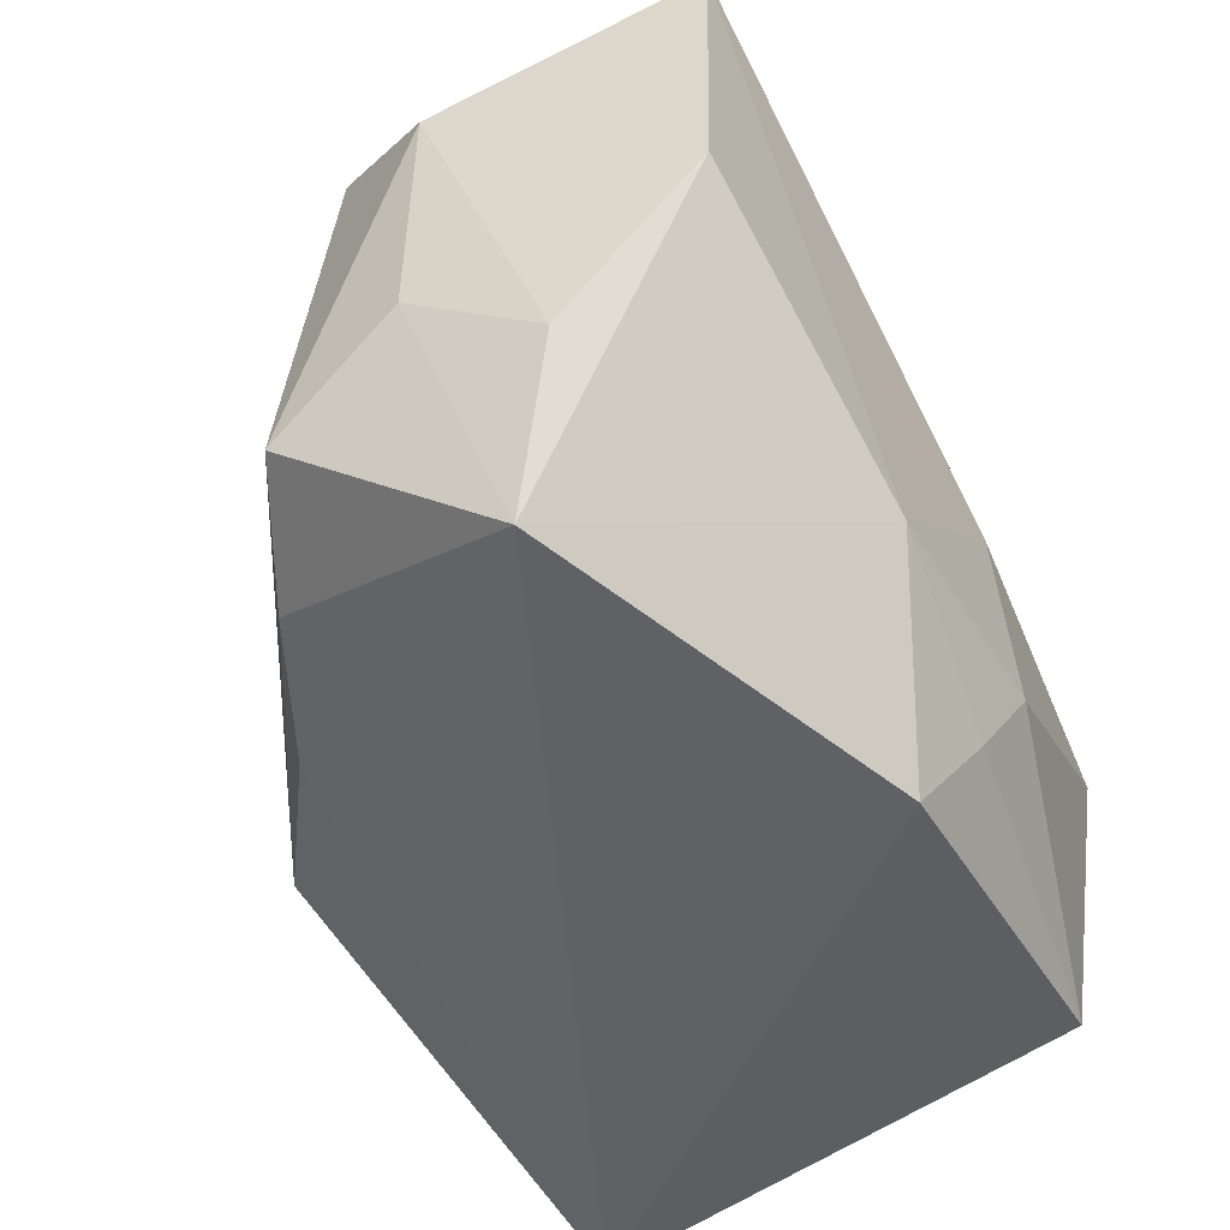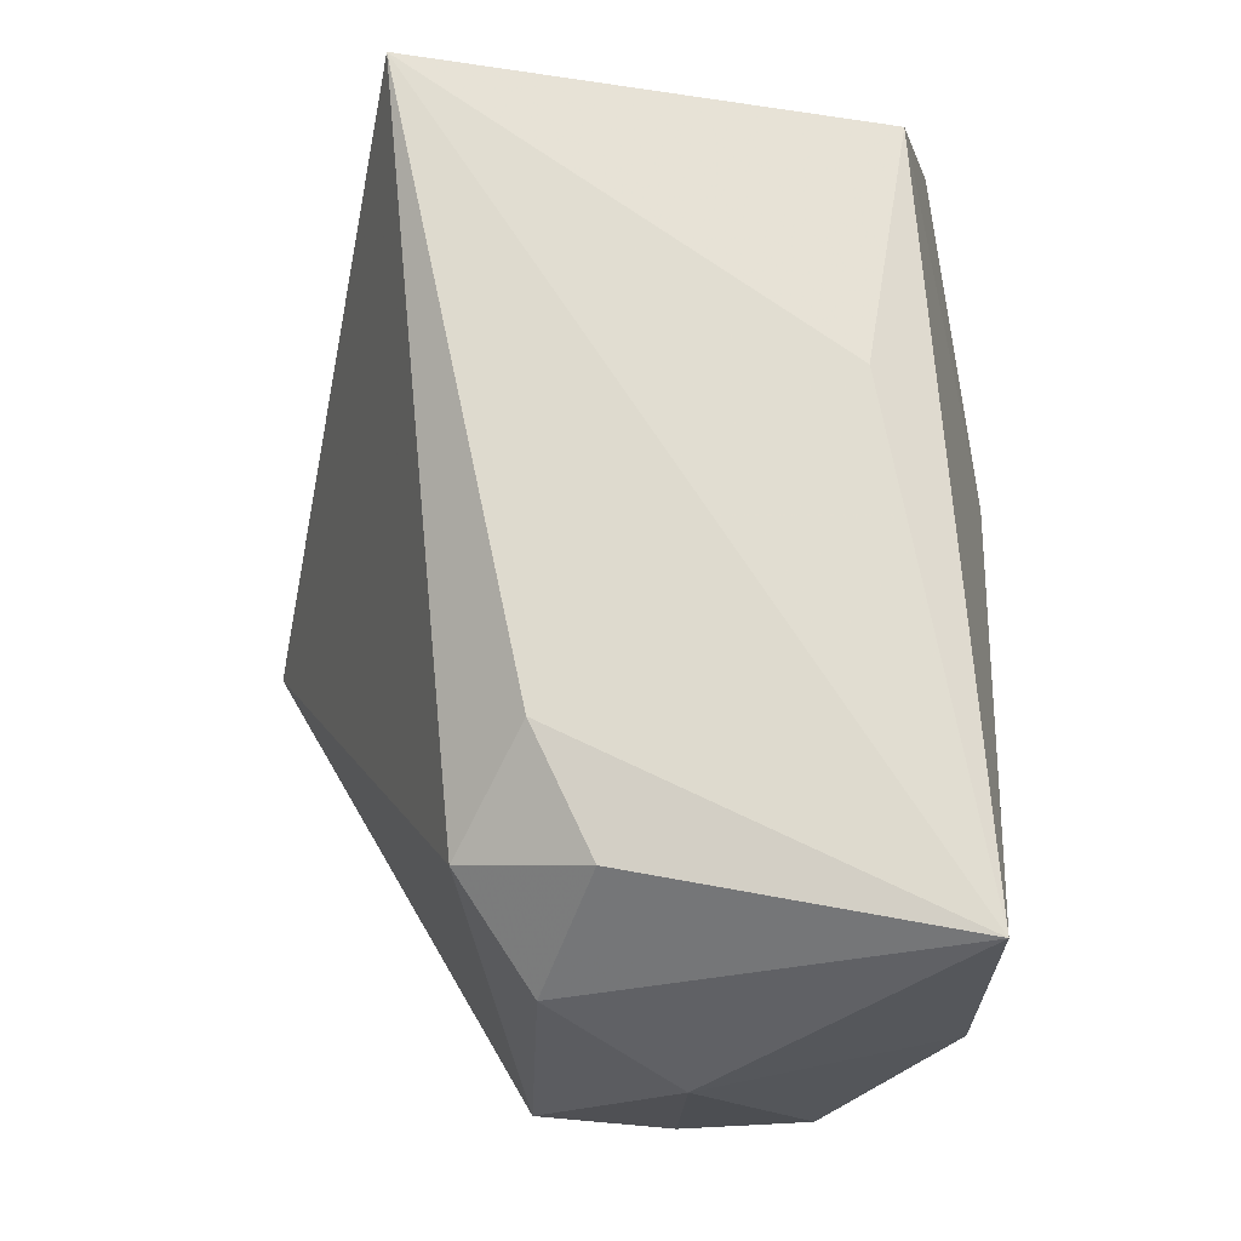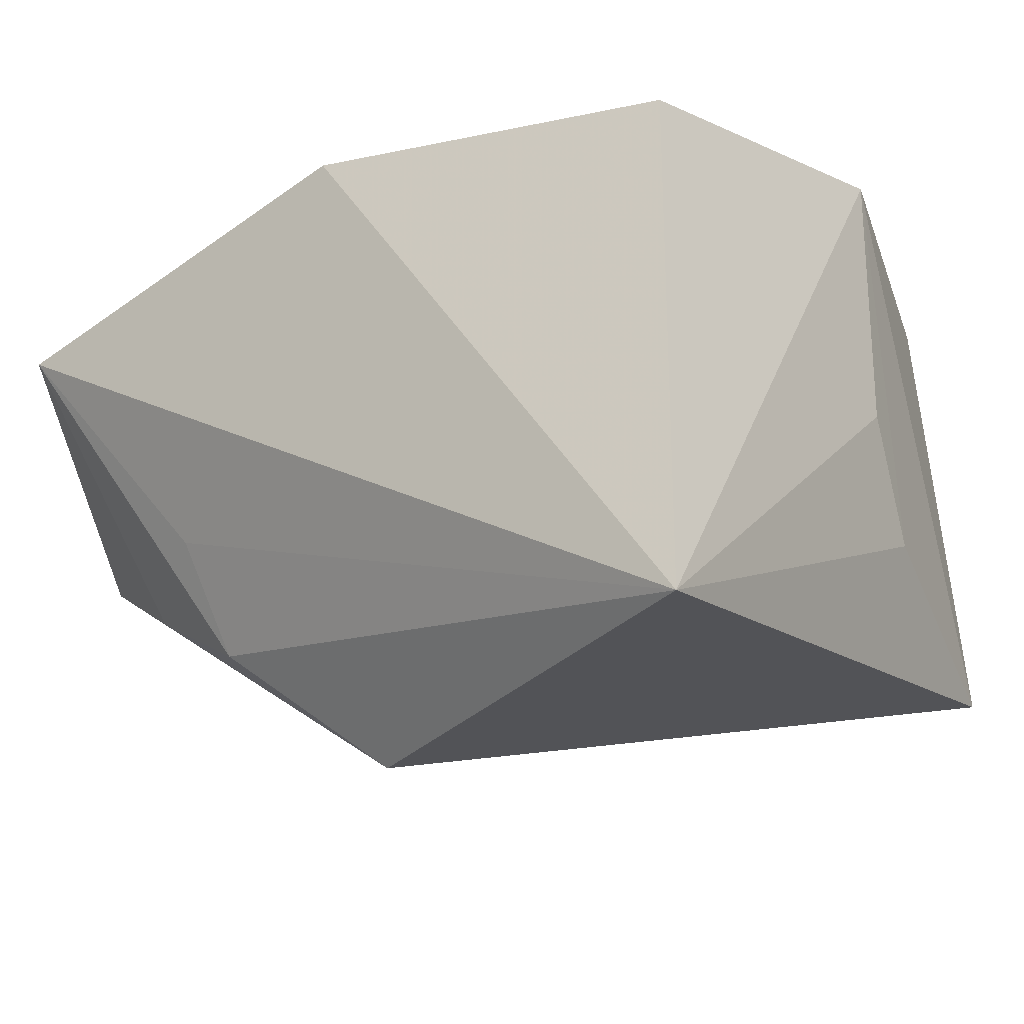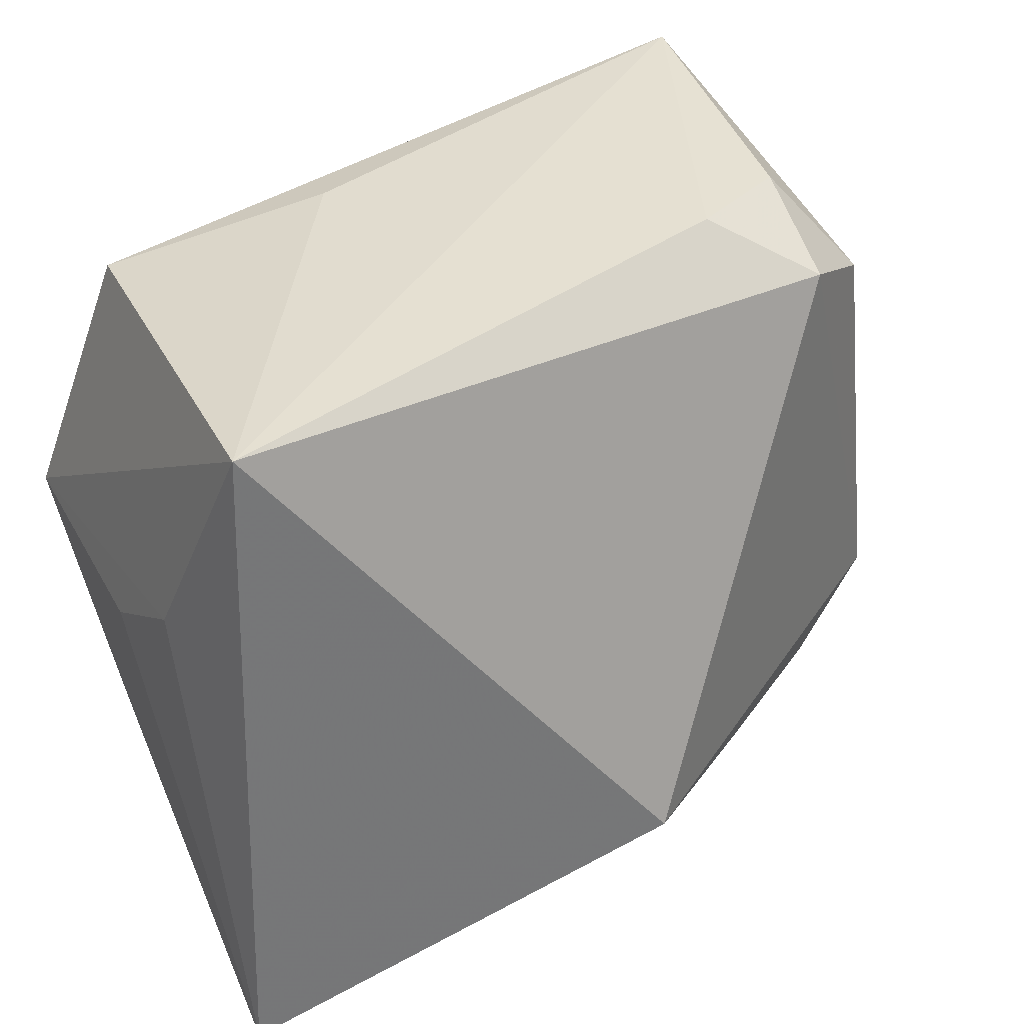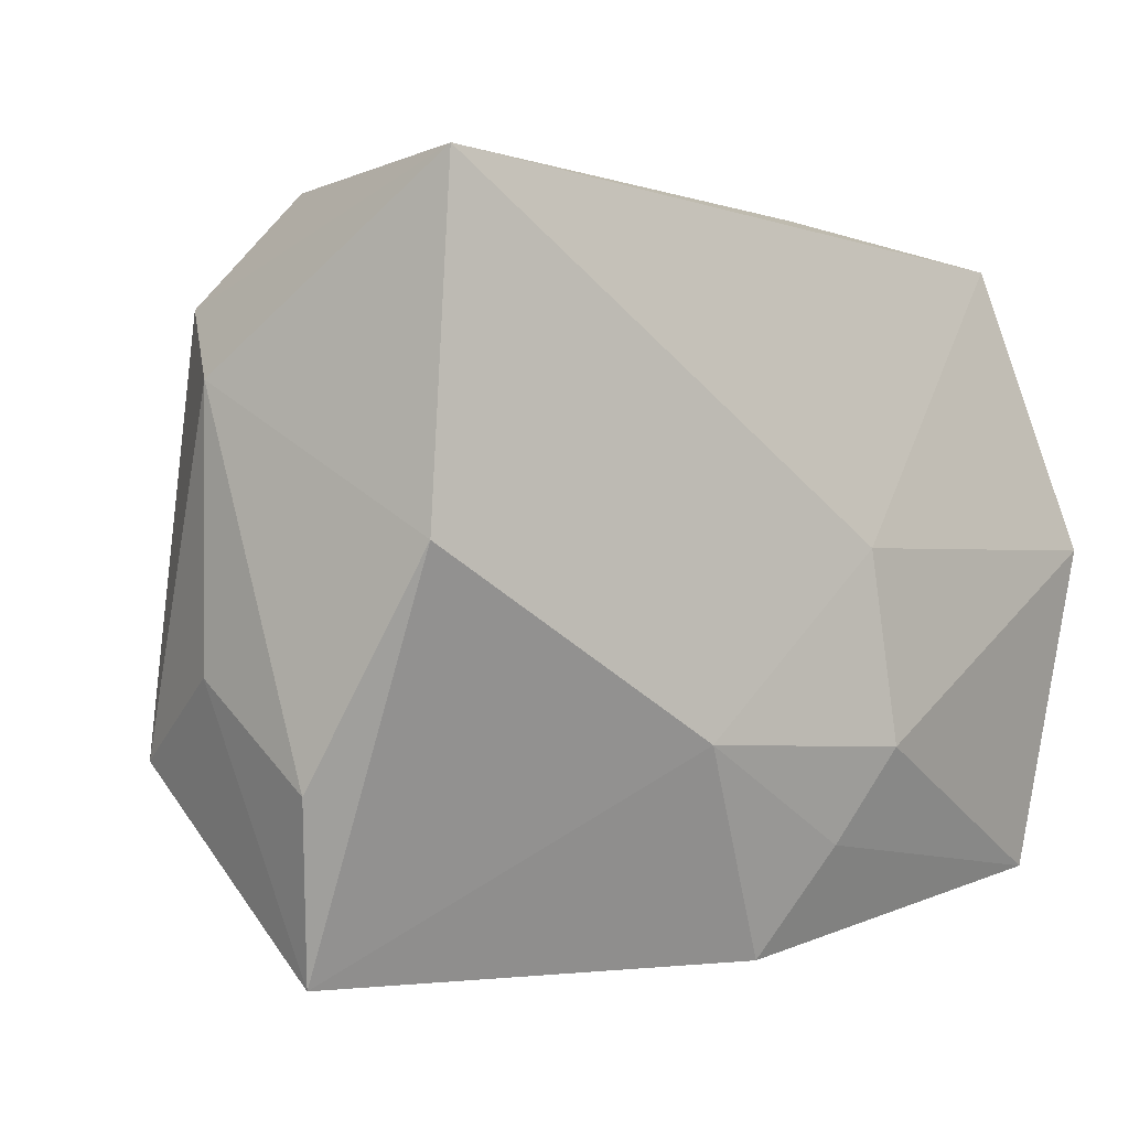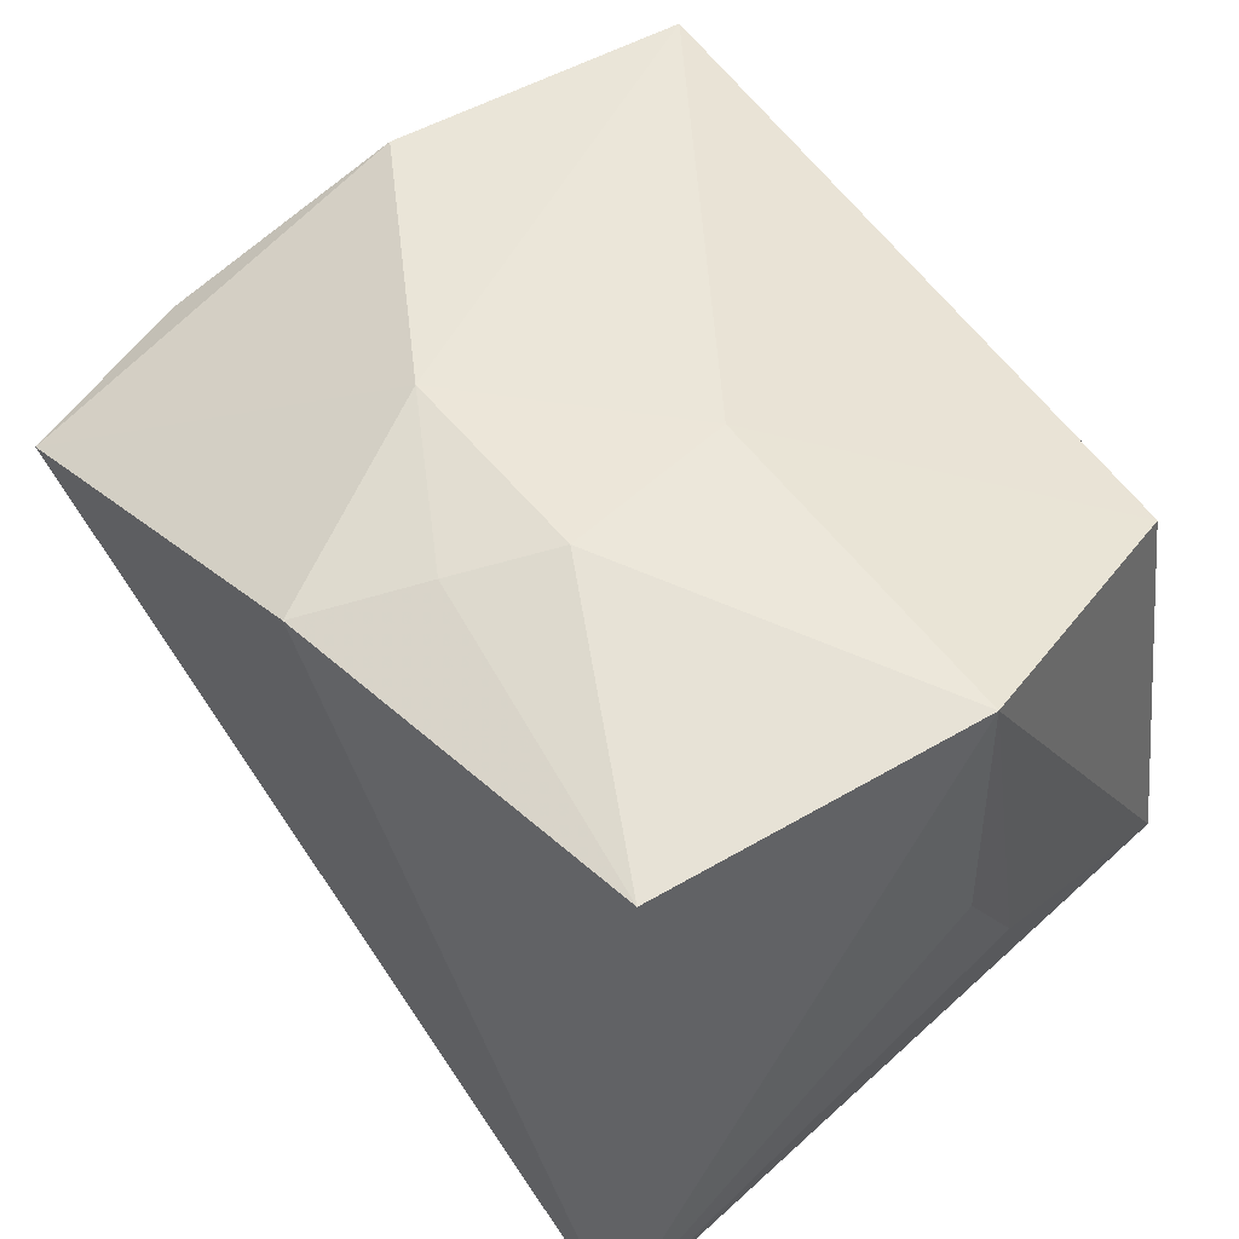
<metadata>
{"format":"obj","ext":"obj","renderer":"f3d","projection":"perspective","resolution":1024,"background":"white","views":[{"elev":-47.9,"azim":-58.9,"up":"+Y"},{"elev":73.2,"azim":-87.7,"up":"+Y"},{"elev":-20.0,"azim":35.7,"up":"+Z"},{"elev":38.7,"azim":153.5,"up":"+Y"},{"elev":1.5,"azim":-36.8,"up":"+Y"},{"elev":48.4,"azim":50.6,"up":"+Z"}]}
</metadata>
<code>
v -0.02281 0.002484 0.01589
v -0.01237 0.02127 -0.005742
v -0.0005731 -0.02002 0.01354
v -0.01362 -0.01654 -0.006525
v 0.004864 0.00178 0.01659
v -0.02716 0.01036 0.002141
v -0.006315 -0.008018 0.01683
v 0.01885 0.01746 0.01093
v -0.02712 -0.004601 0.00187
v 0.02034 0.02038 -0.01406
v -0.02401 -0.02002 0.006658
v 0.003327 -0.01401 0.01548
v 0.02109 -0.01704 0.01202
v -0.01879 0.02062 -0.002361
v -0.00252 -0.01043 -0.02087
v 0.02316 -0.02002 -0.01744
v -0.01845 0.01757 -0.008997
v -0.02619 -0.009453 -0.005701
v -0.02138 0.02114 0.01552
v 0.006453 -0.008842 0.01683
v -0.02384 0.01436 -0.004901
v 0.02321 0.005903 -0.007878
v -0.01227 -0.01369 -0.01325
v -0.01934 -0.0121 -0.009564
v 0.02399 0.001595 -0.00123
v 0.005496 0.01974 0.009251
v 0.02392 0.001353 0.01359
v -0.02583 -0.009996 0.00929
f 11 16 3
f 16 15 10
f 2 19 10
f 13 3 16
f 23 15 16
f 8 19 5
f 1 28 11
f 26 19 8
f 8 10 26
f 26 10 19
f 20 13 27
f 27 5 20
f 8 5 27
f 27 10 8
f 27 13 16
f 12 13 20
f 3 13 12
f 4 16 11
f 11 23 4
f 4 23 16
f 11 18 24
f 24 23 11
f 24 18 15
f 15 23 24
f 16 10 22
f 10 27 22
f 3 12 7
f 11 3 7
f 7 1 11
f 7 12 20
f 20 5 7
f 7 5 19
f 19 1 7
f 14 19 2
f 14 21 19
f 19 21 6
f 6 1 19
f 28 1 6
f 6 21 18
f 25 27 16
f 16 22 25
f 25 22 27
f 17 14 2
f 21 14 17
f 2 10 17
f 17 10 15
f 15 18 17
f 18 21 17
f 9 6 18
f 28 6 9
f 9 18 11
f 11 28 9

</code>
